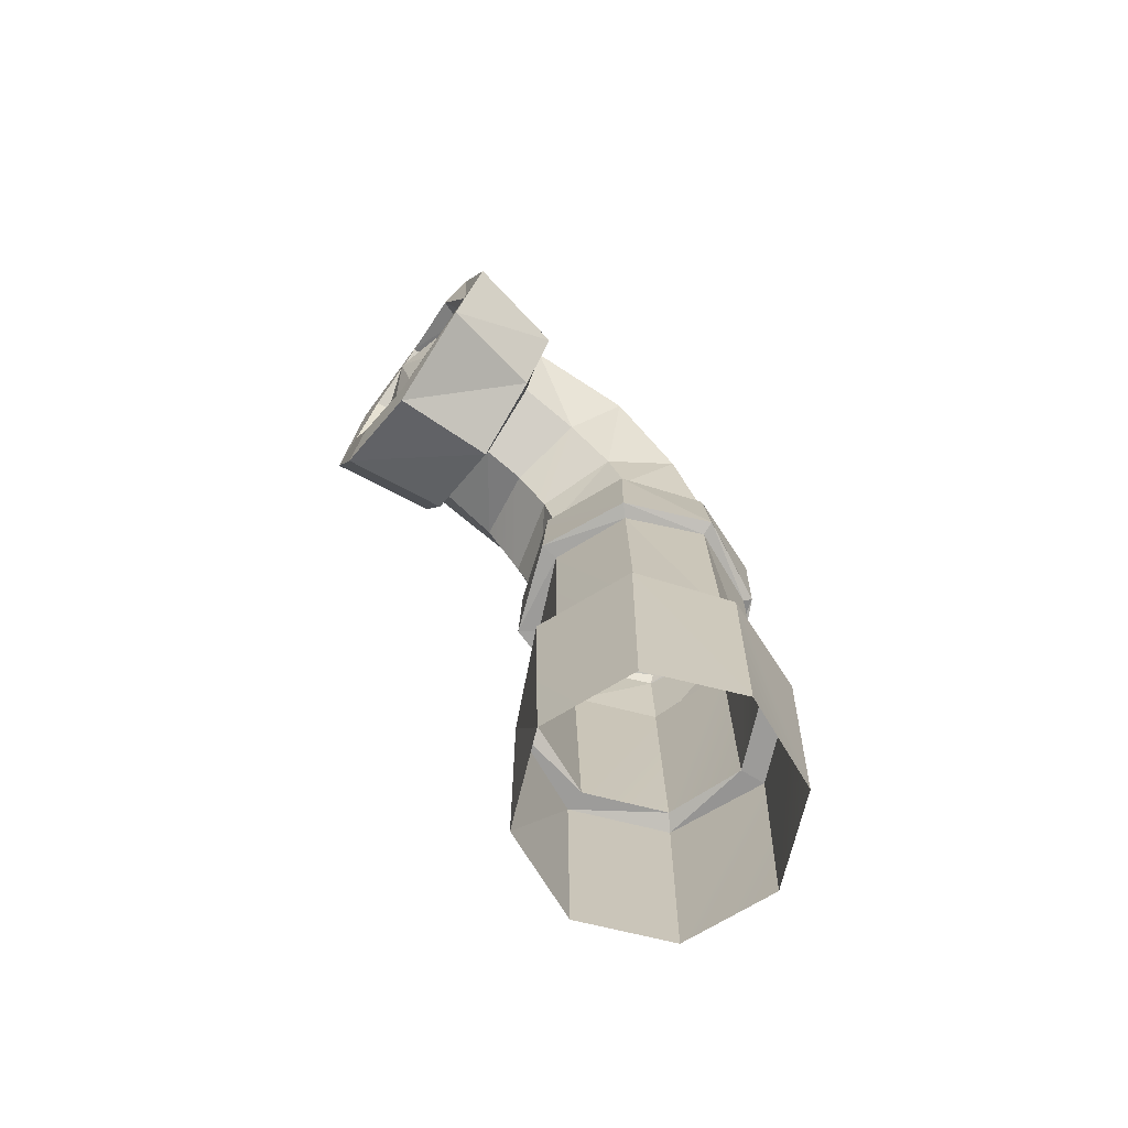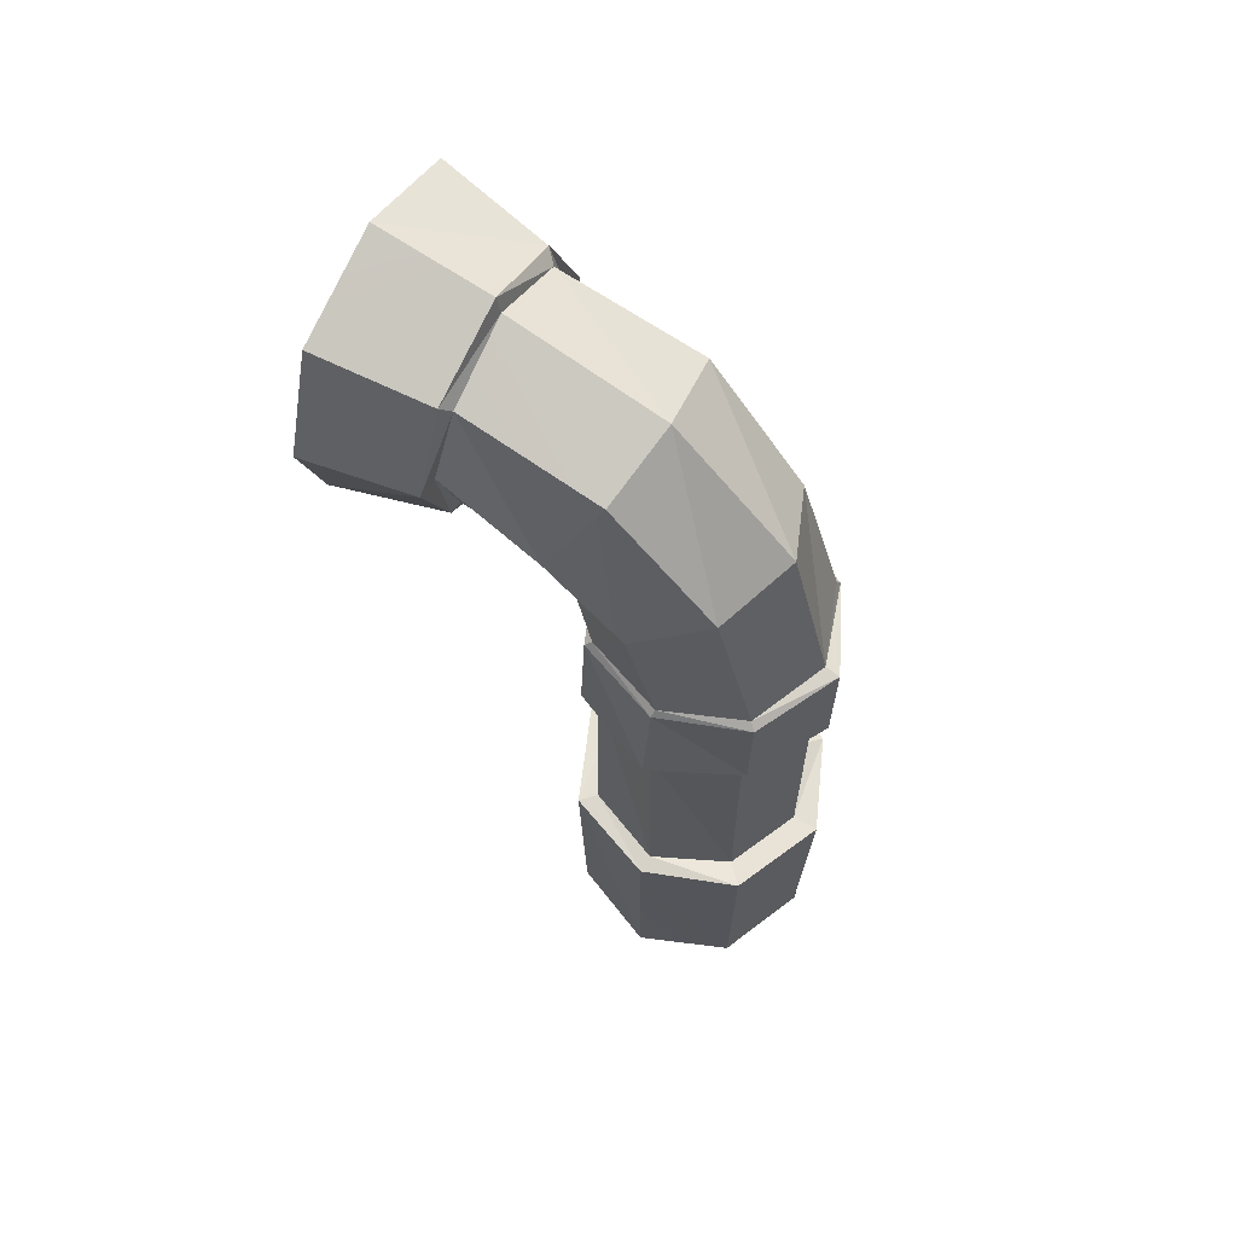
<metadata>
{"format":"obj","ext":"obj","renderer":"f3d","projection":"perspective","resolution":1024,"background":"white","views":[{"elev":-71.6,"azim":53.7,"up":"+Y"},{"elev":63.1,"azim":119.8,"up":"+Y"}]}
</metadata>
<code>
g boatSubmarinePeriscope
v 0.006766 0.8523 0.2087
v -0.3033 0.9069 0.1211
v 0.004394 0.9915 0.3383
v -0.2932 1.087 0.2854
v 0.01023 0.6956 0.1575
v -0.2843 0.6809 0.02369
v 0.006766 0.8523 0.2087
v -0.2843 0.6809 0.02369
v -0.3033 0.9069 0.1211
v 0.006766 0.8523 0.2087
v 0.004394 0.9915 0.3383
v -0.2932 1.087 0.2854
v 0.00927 1.024 0.5056
v -0.2932 1.087 0.2854
v -0.2834 1.16 0.5122
v 0.00927 1.024 0.5056
v -0.3033 0.9069 0.1211
v -0.4277 1.057 -0.1705
v -0.2932 1.087 0.2854
v -0.4277 1.057 -0.1705
v -0.3945 1.345 0.1297
v -0.2932 1.087 0.2854
v -0.2843 0.6809 0.02369
v -0.3961 0.6703 -0.2641
v -0.3033 0.9069 0.1211
v -0.3961 0.6703 -0.2641
v -0.4277 1.057 -0.1705
v -0.3033 0.9069 0.1211
v -0.2932 1.087 0.2854
v -0.3945 1.345 0.1297
v -0.2834 1.16 0.5122
v -0.3945 1.345 0.1297
v -0.3965 1.449 0.5162
v -0.2834 1.16 0.5122
v -0.4277 1.057 -0.1705
v -0.2813 1.198 -0.4043
v -0.3945 1.345 0.1297
v -0.2813 1.198 -0.4043
v -0.2995 1.616 -0.03636
v -0.3945 1.345 0.1297
v -0.3961 0.6703 -0.2641
v -0.2859 0.6938 -0.567
v -0.4277 1.057 -0.1705
v -0.2859 0.6938 -0.567
v -0.2813 1.198 -0.4043
v -0.4277 1.057 -0.1705
v -0.3945 1.345 0.1297
v -0.2995 1.616 -0.03636
v -0.3965 1.449 0.5162
v -0.2995 1.616 -0.03636
v -0.2832 1.737 0.4959
v -0.3965 1.449 0.5162
v -0.2813 1.198 -0.4043
v 0.006466 1.262 -0.5221
v -0.2995 1.616 -0.03636
v 0.006466 1.262 -0.5221
v 0.001889 1.691 -0.07116
v -0.2995 1.616 -0.03636
v -0.2859 0.6938 -0.567
v 0.007112 0.6833 -0.6771
v -0.2813 1.198 -0.4043
v 0.007112 0.6833 -0.6771
v 0.006466 1.262 -0.5221
v -0.2813 1.198 -0.4043
v -0.2995 1.616 -0.03636
v 0.001889 1.691 -0.07116
v -0.2832 1.737 0.4959
v 0.001889 1.691 -0.07116
v 0.006445 1.854 0.4996
v -0.2832 1.737 0.4959
v 0.006466 1.262 -0.5221
v 0.2958 1.199 -0.4101
v 0.001889 1.691 -0.07116
v 0.2958 1.199 -0.4101
v 0.3021 1.597 -0.02144
v 0.001889 1.691 -0.07116
v 0.007112 0.6833 -0.6771
v 0.2997 0.6834 -0.5593
v 0.006466 1.262 -0.5221
v 0.2958 1.199 -0.4101
v 0.001889 1.691 -0.07116
v 0.3021 1.597 -0.02144
v 0.006445 1.854 0.4996
v 0.307 1.738 0.4877
v 0.2958 1.199 -0.4101
v 0.4213 1.05 -0.1555
v 0.3021 1.597 -0.02144
v 0.4373 1.333 0.1269
v 0.2997 0.6834 -0.5593
v 0.4192 0.6804 -0.2692
v 0.2958 1.199 -0.4101
v 0.4213 1.05 -0.1555
v 0.3021 1.597 -0.02144
v 0.4373 1.333 0.1269
v 0.307 1.738 0.4877
v 0.4373 1.333 0.1269
v 0.3935 1.45 0.5225
v 0.307 1.738 0.4877
v 0.4213 1.05 -0.1555
v 0.2969 0.9171 0.09416
v 0.4373 1.333 0.1269
v 0.2969 0.9171 0.09416
v 0.2868 1.101 0.2732
v 0.4373 1.333 0.1269
v 0.4192 0.6804 -0.2692
v 0.314 0.6955 0.02835
v 0.4213 1.05 -0.1555
v 0.314 0.6955 0.02835
v 0.2969 0.9171 0.09416
v 0.4213 1.05 -0.1555
v 0.4373 1.333 0.1269
v 0.2868 1.101 0.2732
v 0.3935 1.45 0.5225
v 0.2868 1.101 0.2732
v 0.2921 1.162 0.5149
v 0.3935 1.45 0.5225
v 0.2969 0.9171 0.09416
v 0.006766 0.8523 0.2087
v 0.2868 1.101 0.2732
v 0.004394 0.9915 0.3383
v 0.314 0.6955 0.02835
v 0.01023 0.6956 0.1575
v 0.2969 0.9171 0.09416
v 0.01023 0.6956 0.1575
v 0.006766 0.8523 0.2087
v 0.2969 0.9171 0.09416
v 0.2868 1.101 0.2732
v 0.004394 0.9915 0.3383
v 0.2921 1.162 0.5149
v 0.004394 0.9915 0.3383
v 0.00927 1.024 0.5056
v 0.2921 1.162 0.5149
v 0.008306 -0.6428 0.2265
v 2.146e-08 -1.483 0.2051
v -0.3309 -0.6679 0.06847
v 2.146e-08 -1.483 0.2051
v -0.3307 -1.483 0.06815
v -0.3309 -0.6679 0.06847
v -0.3309 -0.6679 0.06847
v -0.3307 -1.483 0.06815
v -0.4823 -0.6489 -0.2672
v -0.3307 -1.483 0.06815
v -0.4677 -1.483 -0.2625
v -0.4823 -0.6489 -0.2672
v -0.4823 -0.6489 -0.2672
v -0.4677 -1.483 -0.2625
v -0.3389 -0.6538 -0.6124
v -0.3307 -1.483 -0.5932
v -0.3389 -0.6538 -0.6124
v -0.3307 -1.483 -0.5932
v 0.00972 -0.6502 -0.7648
v 0 -1.483 -0.7302
v 0.00972 -0.6502 -0.7648
v 0 -1.483 -0.7302
v 0.3567 -0.655 -0.6139
v 0.3307 -1.483 -0.5932
v 0.3567 -0.655 -0.6139
v 0.3307 -1.483 -0.5932
v 0.4865 -0.6598 -0.2665
v 0.4677 -1.483 -0.2625
v 0.4865 -0.6598 -0.2665
v 0.4677 -1.483 -0.2625
v 0.359 -0.6441 0.07965
v 0.4677 -1.483 -0.2625
v 0.3307 -1.483 0.06815
v 0.359 -0.6441 0.07965
v 0.359 -0.6441 0.07965
v 0.3307 -1.483 0.06815
v 0.008306 -0.6428 0.2265
v 2.146e-08 -1.483 0.2051
v 0.3547 1.458 0.8814
v 0.2566 1.201 0.8585
v 0.0009953 1.451 0.9777
v -0.3212 1.772 0.5347
v -0.3863 1.858 0.9512
v -0.4677 1.446 0.5165
v -0.3863 1.858 0.9512
v -0.5359 1.455 0.9432
v -0.4677 1.446 0.5165
v -0.4677 1.446 0.5165
v -0.5359 1.455 0.9432
v -0.3299 1.108 0.5189
v -0.3789 1.066 0.9488
v -0.3299 1.108 0.5189
v -0.3789 1.066 0.9488
v 0.01035 0.9594 0.5152
v -0.3789 1.066 0.9488
v 0.002005 0.9237 0.9319
v 0.01035 0.9594 0.5152
v 0.01035 0.9594 0.5152
v 0.002005 0.9237 0.9319
v 0.324 1.127 0.5335
v 0.002005 0.9237 0.9319
v 0.4051 1.066 0.9543
v 0.324 1.127 0.5335
v 0.324 1.127 0.5335
v 0.4051 1.066 0.9543
v 0.4699 1.447 0.5276
v 0.4051 1.066 0.9543
v 0.5435 1.455 0.9345
v 0.4699 1.447 0.5276
v 0.4699 1.447 0.5276
v 0.5435 1.455 0.9345
v 0.344 1.781 0.5151
v 0.3986 1.842 0.9385
v 0.344 1.781 0.5151
v 0.3986 1.842 0.9385
v 0.006627 1.921 0.5144
v 0.00801 2.001 0.9389
v 0.006627 1.921 0.5144
v 0.00801 2.001 0.9389
v -0.3212 1.772 0.5347
v 0.00801 2.001 0.9389
v -0.3863 1.858 0.9512
v -0.3212 1.772 0.5347
v -0.2832 1.737 0.4959
v -0.3212 1.772 0.5347
v -0.3965 1.449 0.5162
v -0.3212 1.772 0.5347
v -0.4677 1.446 0.5165
v -0.3965 1.449 0.5162
v -0.3821 1.457 0.9527
v -0.5359 1.455 0.9432
v -0.2726 1.734 0.9477
v -0.5359 1.455 0.9432
v -0.3863 1.858 0.9512
v -0.2726 1.734 0.9477
v 0.005463 1.849 0.9475
v -0.3965 1.449 0.5162
v -0.4677 1.446 0.5165
v -0.2834 1.16 0.5122
v -0.4677 1.446 0.5165
v -0.3299 1.108 0.5189
v -0.2834 1.16 0.5122
v -0.2623 1.185 0.9592
v -0.3789 1.066 0.9488
v -0.3821 1.457 0.9527
v -0.5359 1.455 0.9432
v -0.2834 1.16 0.5122
v -0.3299 1.108 0.5189
v 0.00927 1.024 0.5056
v -0.3299 1.108 0.5189
v 0.01035 0.9594 0.5152
v 0.00927 1.024 0.5056
v 0.006361 1.061 0.9467
v 0.002005 0.9237 0.9319
v -0.2623 1.185 0.9592
v -0.3789 1.066 0.9488
v 0.4051 1.066 0.9543
v 0.00927 1.024 0.5056
v 0.01035 0.9594 0.5152
v 0.2921 1.162 0.5149
v 0.01035 0.9594 0.5152
v 0.324 1.127 0.5335
v 0.2921 1.162 0.5149
v 0.2843 1.176 0.9462
v 0.4051 1.066 0.9543
v 0.006361 1.061 0.9467
v 0.5435 1.455 0.9345
v 0.2843 1.176 0.9462
v 0.4038 1.451 0.9277
v 0.2921 1.162 0.5149
v 0.324 1.127 0.5335
v 0.3935 1.45 0.5225
v 0.324 1.127 0.5335
v 0.4699 1.447 0.5276
v 0.3935 1.45 0.5225
v 0.3935 1.45 0.5225
v 0.4699 1.447 0.5276
v 0.307 1.738 0.4877
v 0.4699 1.447 0.5276
v 0.344 1.781 0.5151
v 0.307 1.738 0.4877
v 0.2833 1.73 0.9667
v 0.3986 1.842 0.9385
v 0.4038 1.451 0.9277
v 0.3986 1.842 0.9385
v 0.5435 1.455 0.9345
v 0.4038 1.451 0.9277
v 0.307 1.738 0.4877
v 0.344 1.781 0.5151
v 0.006445 1.854 0.4996
v 0.344 1.781 0.5151
v 0.006627 1.921 0.5144
v 0.006445 1.854 0.4996
v 0.005463 1.849 0.9475
v 0.00801 2.001 0.9389
v 0.2833 1.73 0.9667
v 0.00801 2.001 0.9389
v 0.3986 1.842 0.9385
v 0.2833 1.73 0.9667
v 0.006445 1.854 0.4996
v 0.006627 1.921 0.5144
v -0.2832 1.737 0.4959
v 0.006627 1.921 0.5144
v -0.3212 1.772 0.5347
v -0.2832 1.737 0.4959
v -0.3863 1.858 0.9512
v 0.00801 2.001 0.9389
v 0.005463 1.849 0.9475
v -0.2726 1.734 0.9477
v -0.2495 1.707 0.8567
v -0.3821 1.457 0.9527
v -0.3484 1.455 0.8612
v -0.3821 1.457 0.9527
v -0.3484 1.455 0.8612
v -0.2623 1.185 0.9592
v -0.3484 1.455 0.8612
v -0.2449 1.203 0.8599
v -0.2623 1.185 0.9592
v -0.2623 1.185 0.9592
v -0.2449 1.203 0.8599
v 0.006361 1.061 0.9467
v 0.002299 1.091 0.8506
v 0.006361 1.061 0.9467
v 0.002299 1.091 0.8506
v 0.2843 1.176 0.9462
v 0.002299 1.091 0.8506
v 0.2566 1.201 0.8585
v 0.2843 1.176 0.9462
v 0.2843 1.176 0.9462
v 0.2566 1.201 0.8585
v 0.4038 1.451 0.9277
v 0.2566 1.201 0.8585
v 0.3547 1.458 0.8814
v 0.4038 1.451 0.9277
v 0.4038 1.451 0.9277
v 0.3547 1.458 0.8814
v 0.2833 1.73 0.9667
v 0.3547 1.458 0.8814
v 0.2547 1.702 0.876
v 0.2833 1.73 0.9667
v 0.2833 1.73 0.9667
v 0.2547 1.702 0.876
v 0.005463 1.849 0.9475
v 0.2547 1.702 0.876
v 0.002395 1.813 0.8528
v 0.005463 1.849 0.9475
v 0.005463 1.849 0.9475
v 0.002395 1.813 0.8528
v -0.2726 1.734 0.9477
v -0.2495 1.707 0.8567
v -0.2495 1.707 0.8567
v 0.0009953 1.451 0.9777
v -0.3484 1.455 0.8612
v 0.0009953 1.451 0.9777
v -0.2449 1.203 0.8599
v -0.3484 1.455 0.8612
v 0.0009953 1.451 0.9777
v 0.002299 1.091 0.8506
v -0.2449 1.203 0.8599
v 0.0009953 1.451 0.9777
v 0.2566 1.201 0.8585
v 0.002299 1.091 0.8506
v 0.2547 1.702 0.876
v 0.3547 1.458 0.8814
v 0.0009953 1.451 0.9777
v 0.002395 1.813 0.8528
v 0.2547 1.702 0.876
v 0.0009953 1.451 0.9777
v -0.2495 1.707 0.8567
v 0.002395 1.813 0.8528
v 0.0009953 1.451 0.9777
v 0.004743 0.6675 0.189
v 0.01086 0.2704 0.2159
v -0.327 0.69 0.07241
v 0.01086 0.2704 0.2159
v -0.3276 0.2633 0.08586
v -0.327 0.69 0.07241
v -0.327 0.69 0.07241
v -0.3276 0.2633 0.08586
v -0.4395 0.6556 -0.263
v -0.3276 0.2633 0.08586
v -0.4409 0.284 -0.2617
v -0.4395 0.6556 -0.263
v -0.4395 0.6556 -0.263
v -0.4409 0.284 -0.2617
v -0.31 0.6543 -0.5728
v -0.4409 0.284 -0.2617
v -0.3266 0.2519 -0.597
v -0.31 0.6543 -0.5728
v -0.31 0.6543 -0.5728
v -0.3266 0.2519 -0.597
v 0.008747 0.6675 -0.7331
v -0.3266 0.2519 -0.597
v 0.01035 0.2578 -0.7301
v 0.008747 0.6675 -0.7331
v 0.008747 0.6675 -0.7331
v 0.01035 0.2578 -0.7301
v 0.3214 0.6585 -0.5813
v 0.01035 0.2578 -0.7301
v 0.3158 0.2826 -0.5749
v 0.3214 0.6585 -0.5813
v 0.3214 0.6585 -0.5813
v 0.3158 0.2826 -0.5749
v 0.4389 0.6543 -0.2627
v 0.3158 0.2826 -0.5749
v 0.4725 0.275 -0.2556
v 0.4389 0.6543 -0.2627
v 0.4389 0.6543 -0.2627
v 0.4725 0.275 -0.2556
v 0.3247 0.6652 0.0537
v 0.4725 0.275 -0.2556
v 0.3341 0.2777 0.06612
v 0.3247 0.6652 0.0537
v 0.3247 0.6652 0.0537
v 0.3341 0.2777 0.06612
v 0.004743 0.6675 0.189
v 0.01086 0.2704 0.2159
v 0.01023 0.6956 0.1575
v 0.004743 0.6675 0.189
v -0.2843 0.6809 0.02369
v 0.004743 0.6675 0.189
v -0.327 0.69 0.07241
v -0.2843 0.6809 0.02369
v -0.2797 0.2716 0.02042
v -0.3276 0.2633 0.08586
v 0.00418 0.2672 0.1442
v -0.3276 0.2633 0.08586
v 0.01086 0.2704 0.2159
v 0.00418 0.2672 0.1442
v -0.2843 0.6809 0.02369
v -0.327 0.69 0.07241
v -0.3961 0.6703 -0.2641
v -0.327 0.69 0.07241
v -0.4395 0.6556 -0.263
v -0.3961 0.6703 -0.2641
v -0.4156 0.2384 -0.2541
v -0.4409 0.284 -0.2617
v -0.2797 0.2716 0.02042
v -0.4409 0.284 -0.2617
v -0.3276 0.2633 0.08586
v -0.2797 0.2716 0.02042
v -0.3961 0.6703 -0.2641
v -0.4395 0.6556 -0.263
v -0.2859 0.6938 -0.567
v -0.4395 0.6556 -0.263
v -0.31 0.6543 -0.5728
v -0.2859 0.6938 -0.567
v -0.2901 0.2359 -0.5585
v -0.3266 0.2519 -0.597
v -0.4156 0.2384 -0.2541
v -0.3266 0.2519 -0.597
v -0.4409 0.284 -0.2617
v -0.4156 0.2384 -0.2541
v -0.2859 0.6938 -0.567
v -0.31 0.6543 -0.5728
v 0.007112 0.6833 -0.6771
v -0.31 0.6543 -0.5728
v 0.008747 0.6675 -0.7331
v 0.007112 0.6833 -0.6771
v 0.005449 0.2583 -0.6676
v 0.01035 0.2578 -0.7301
v -0.2901 0.2359 -0.5585
v 0.01035 0.2578 -0.7301
v -0.3266 0.2519 -0.597
v -0.2901 0.2359 -0.5585
v 0.007112 0.6833 -0.6771
v 0.008747 0.6675 -0.7331
v 0.2997 0.6834 -0.5593
v 0.008747 0.6675 -0.7331
v 0.3214 0.6585 -0.5813
v 0.2997 0.6834 -0.5593
v 0.2953 0.2591 -0.5468
v 0.3158 0.2826 -0.5749
v 0.005449 0.2583 -0.6676
v 0.3158 0.2826 -0.5749
v 0.01035 0.2578 -0.7301
v 0.005449 0.2583 -0.6676
v 0.2997 0.6834 -0.5593
v 0.3214 0.6585 -0.5813
v 0.4192 0.6804 -0.2692
v 0.3214 0.6585 -0.5813
v 0.4389 0.6543 -0.2627
v 0.4192 0.6804 -0.2692
v 0.4185 0.2612 -0.2568
v 0.4725 0.275 -0.2556
v 0.2953 0.2591 -0.5468
v 0.4725 0.275 -0.2556
v 0.3158 0.2826 -0.5749
v 0.2953 0.2591 -0.5468
v 0.4192 0.6804 -0.2692
v 0.4389 0.6543 -0.2627
v 0.314 0.6955 0.02835
v 0.4389 0.6543 -0.2627
v 0.3247 0.6652 0.0537
v 0.314 0.6955 0.02835
v 0.2904 0.2679 0.02557
v 0.3341 0.2777 0.06612
v 0.4185 0.2612 -0.2568
v 0.3341 0.2777 0.06612
v 0.4725 0.275 -0.2556
v 0.4185 0.2612 -0.2568
v 0.314 0.6955 0.02835
v 0.3247 0.6652 0.0537
v 0.01023 0.6956 0.1575
v 0.004743 0.6675 0.189
v 0.00418 0.2672 0.1442
v 0.01086 0.2704 0.2159
v 0.2904 0.2679 0.02557
v 0.01086 0.2704 0.2159
v 0.3341 0.2777 0.06612
v 0.2904 0.2679 0.02557
v 0.00418 0.2672 0.1442
v 0.003305 -0.6565 0.1359
v -0.2797 0.2716 0.02042
v 0.003305 -0.6565 0.1359
v -0.2847 -0.6324 0.02597
v -0.2797 0.2716 0.02042
v -0.2797 0.2716 0.02042
v -0.2847 -0.6324 0.02597
v -0.4156 0.2384 -0.2541
v -0.2847 -0.6324 0.02597
v -0.4009 -0.6487 -0.2666
v -0.4156 0.2384 -0.2541
v -0.4156 0.2384 -0.2541
v -0.4009 -0.6487 -0.2666
v -0.2901 0.2359 -0.5585
v -0.2858 -0.6345 -0.5674
v -0.2901 0.2359 -0.5585
v -0.2858 -0.6345 -0.5674
v 0.005449 0.2583 -0.6676
v 0.003298 -0.6595 -0.6651
v 0.005449 0.2583 -0.6676
v 0.003298 -0.6595 -0.6651
v 0.2953 0.2591 -0.5468
v 0.2817 -0.6648 -0.5436
v 0.2953 0.2591 -0.5468
v 0.2817 -0.6648 -0.5436
v 0.4185 0.2612 -0.2568
v 0.2817 -0.6648 -0.5436
v 0.4216 -0.6449 -0.2697
v 0.4185 0.2612 -0.2568
v 0.4185 0.2612 -0.2568
v 0.4216 -0.6449 -0.2697
v 0.2904 0.2679 0.02557
v 0.4216 -0.6449 -0.2697
v 0.3057 -0.634 0.02365
v 0.2904 0.2679 0.02557
v 0.2904 0.2679 0.02557
v 0.3057 -0.634 0.02365
v 0.00418 0.2672 0.1442
v 0.003305 -0.6565 0.1359
v 0.003305 -0.6565 0.1359
v 0.008306 -0.6428 0.2265
v -0.2847 -0.6324 0.02597
v 0.008306 -0.6428 0.2265
v -0.3309 -0.6679 0.06847
v -0.2847 -0.6324 0.02597
v -0.2847 -0.6324 0.02597
v -0.3309 -0.6679 0.06847
v -0.4009 -0.6487 -0.2666
v -0.3309 -0.6679 0.06847
v -0.4823 -0.6489 -0.2672
v -0.4009 -0.6487 -0.2666
v -0.2858 -0.6345 -0.5674
v -0.4823 -0.6489 -0.2672
v -0.3389 -0.6538 -0.6124
v -0.2858 -0.6345 -0.5674
v -0.2858 -0.6345 -0.5674
v -0.3389 -0.6538 -0.6124
v 0.003298 -0.6595 -0.6651
v -0.3389 -0.6538 -0.6124
v 0.00972 -0.6502 -0.7648
v 0.003298 -0.6595 -0.6651
v 0.003298 -0.6595 -0.6651
v 0.00972 -0.6502 -0.7648
v 0.2817 -0.6648 -0.5436
v 0.3567 -0.655 -0.6139
v 0.2817 -0.6648 -0.5436
v 0.3567 -0.655 -0.6139
v 0.4216 -0.6449 -0.2697
v 0.3567 -0.655 -0.6139
v 0.4865 -0.6598 -0.2665
v 0.4216 -0.6449 -0.2697
v 0.4216 -0.6449 -0.2697
v 0.4865 -0.6598 -0.2665
v 0.3057 -0.634 0.02365
v 0.4865 -0.6598 -0.2665
v 0.359 -0.6441 0.07965
v 0.3057 -0.634 0.02365
v 0.3057 -0.634 0.02365
v 0.359 -0.6441 0.07965
v 0.003305 -0.6565 0.1359
v 0.359 -0.6441 0.07965
v 0.008306 -0.6428 0.2265
v 0.003305 -0.6565 0.1359
g boatSubmarinePeriscope_0
f 3 2 1
f 3 4 2
f 7 6 5
f 10 9 8
f 13 12 11
f 16 15 14
f 19 18 17
f 22 21 20
f 25 24 23
f 28 27 26
f 31 30 29
f 34 33 32
f 37 36 35
f 40 39 38
f 43 42 41
f 46 45 44
f 49 48 47
f 52 51 50
f 55 54 53
f 58 57 56
f 61 60 59
f 64 63 62
f 67 66 65
f 70 69 68
f 73 72 71
f 76 75 74
f 79 78 77
f 79 80 78
f 83 82 81
f 83 84 82
f 87 86 85
f 87 88 86
f 91 90 89
f 91 92 90
f 95 94 93
f 98 97 96
f 101 100 99
f 104 103 102
f 107 106 105
f 110 109 108
f 113 112 111
f 116 115 114
f 119 118 117
f 119 120 118
f 123 122 121
f 126 125 124
f 129 128 127
f 132 131 130
f 135 134 133
f 138 137 136
f 141 140 139
f 144 143 142
f 147 146 145
f 147 148 146
f 151 150 149
f 151 152 150
f 155 154 153
f 155 156 154
f 159 158 157
f 159 160 158
f 163 162 161
f 166 165 164
f 169 168 167
f 169 170 168
f 173 172 171
f 176 175 174
f 179 178 177
f 182 181 180
f 182 183 181
f 186 185 184
f 189 188 187
f 192 191 190
f 195 194 193
f 198 197 196
f 201 200 199
f 204 203 202
f 204 205 203
f 208 207 206
f 208 209 207
f 212 211 210
f 215 214 213
f 218 217 216
f 221 220 219
f 224 223 222
f 227 226 225
f 228 226 227
f 231 230 229
f 234 233 232
f 237 236 235
f 237 238 236
f 241 240 239
f 244 243 242
f 247 246 245
f 247 248 246
f 245 246 249
f 252 251 250
f 255 254 253
f 258 257 256
f 260 257 259
f 260 259 261
f 264 263 262
f 267 266 265
f 270 269 268
f 273 272 271
f 276 275 274
f 279 278 277
f 282 281 280
f 285 284 283
f 288 287 286
f 291 290 289
f 294 293 292
f 297 296 295
f 300 299 298
f 303 302 301
f 303 304 302
f 307 306 305
f 310 309 308
f 313 312 311
f 313 314 312
f 317 316 315
f 320 319 318
f 323 322 321
f 326 325 324
f 329 328 327
f 332 331 330
f 335 334 333
f 338 337 336
f 341 340 339
f 341 342 340
f 345 344 343
f 348 347 346
f 351 350 349
f 354 353 352
f 357 356 355
f 360 359 358
f 363 362 361
f 366 365 364
f 369 368 367
f 372 371 370
f 375 374 373
f 378 377 376
f 381 380 379
f 384 383 382
f 387 386 385
f 390 389 388
f 393 392 391
f 396 395 394
f 399 398 397
f 402 401 400
f 405 404 403
f 408 407 406
f 408 409 407
f 412 411 410
f 415 414 413
f 418 417 416
f 421 420 419
f 424 423 422
f 427 426 425
f 430 429 428
f 433 432 431
f 436 435 434
f 439 438 437
f 442 441 440
f 445 444 443
f 448 447 446
f 451 450 449
f 454 453 452
f 457 456 455
f 460 459 458
f 463 462 461
f 466 465 464
f 469 468 467
f 472 471 470
f 475 474 473
f 478 477 476
f 481 480 479
f 484 483 482
f 487 486 485
f 490 489 488
f 493 492 491
f 496 495 494
f 496 497 495
f 500 499 498
f 503 502 501
f 506 505 504
f 509 508 507
f 512 511 510
f 515 514 513
f 518 517 516
f 518 519 517
f 522 521 520
f 522 523 521
f 526 525 524
f 526 527 525
f 530 529 528
f 533 532 531
f 536 535 534
f 539 538 537
f 542 541 540
f 542 543 541
f 546 545 544
f 549 548 547
f 552 551 550
f 555 554 553
f 556 554 555
f 559 558 557
f 562 561 560
f 565 564 563
f 568 567 566
f 568 569 567
f 572 571 570
f 575 574 573
f 578 577 576
f 581 580 579
f 584 583 582
f 587 586 585

</code>
